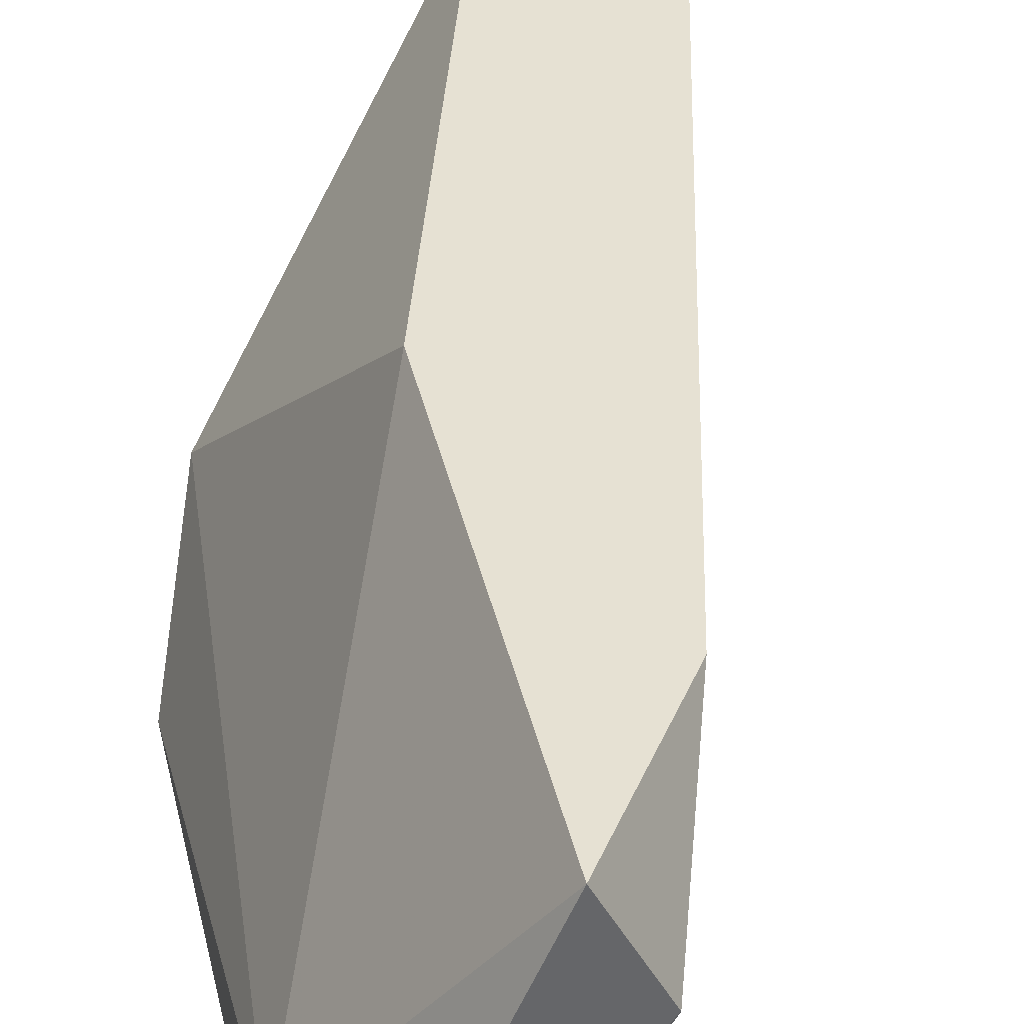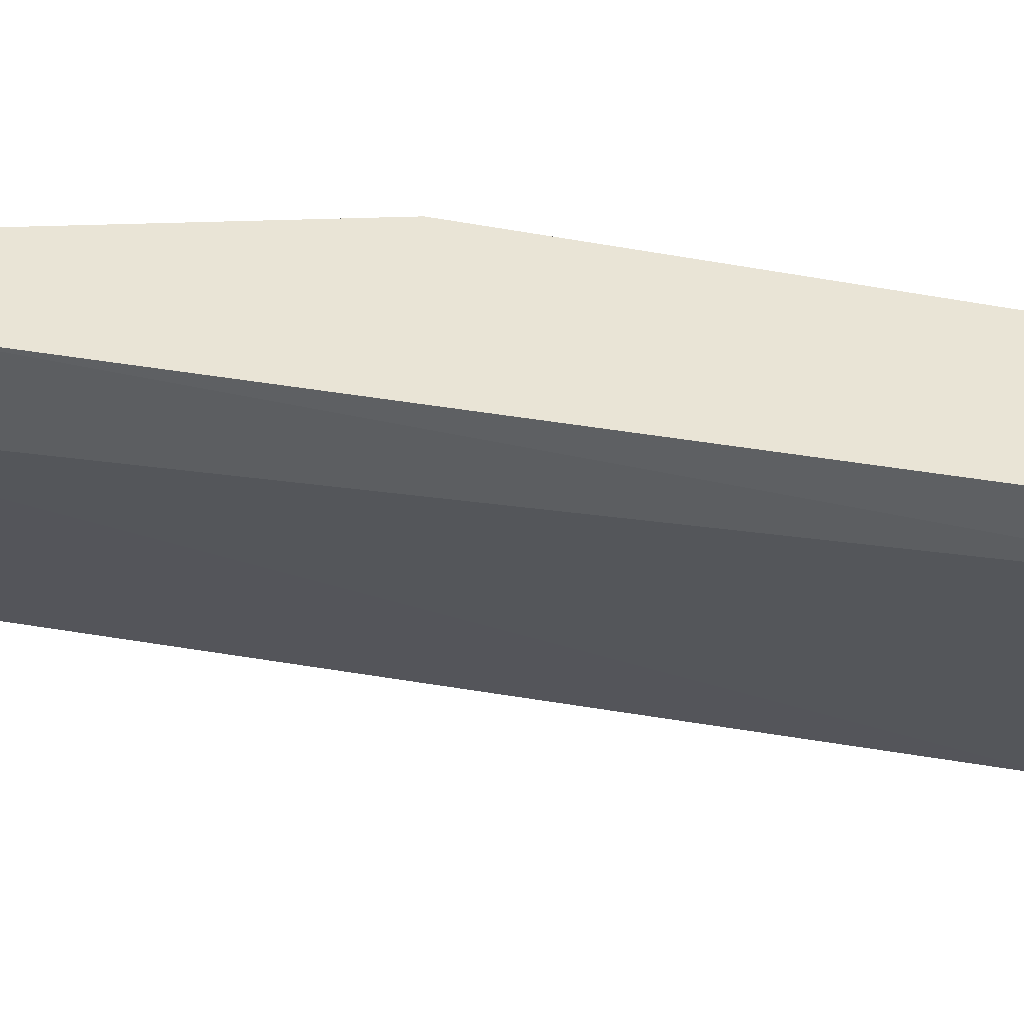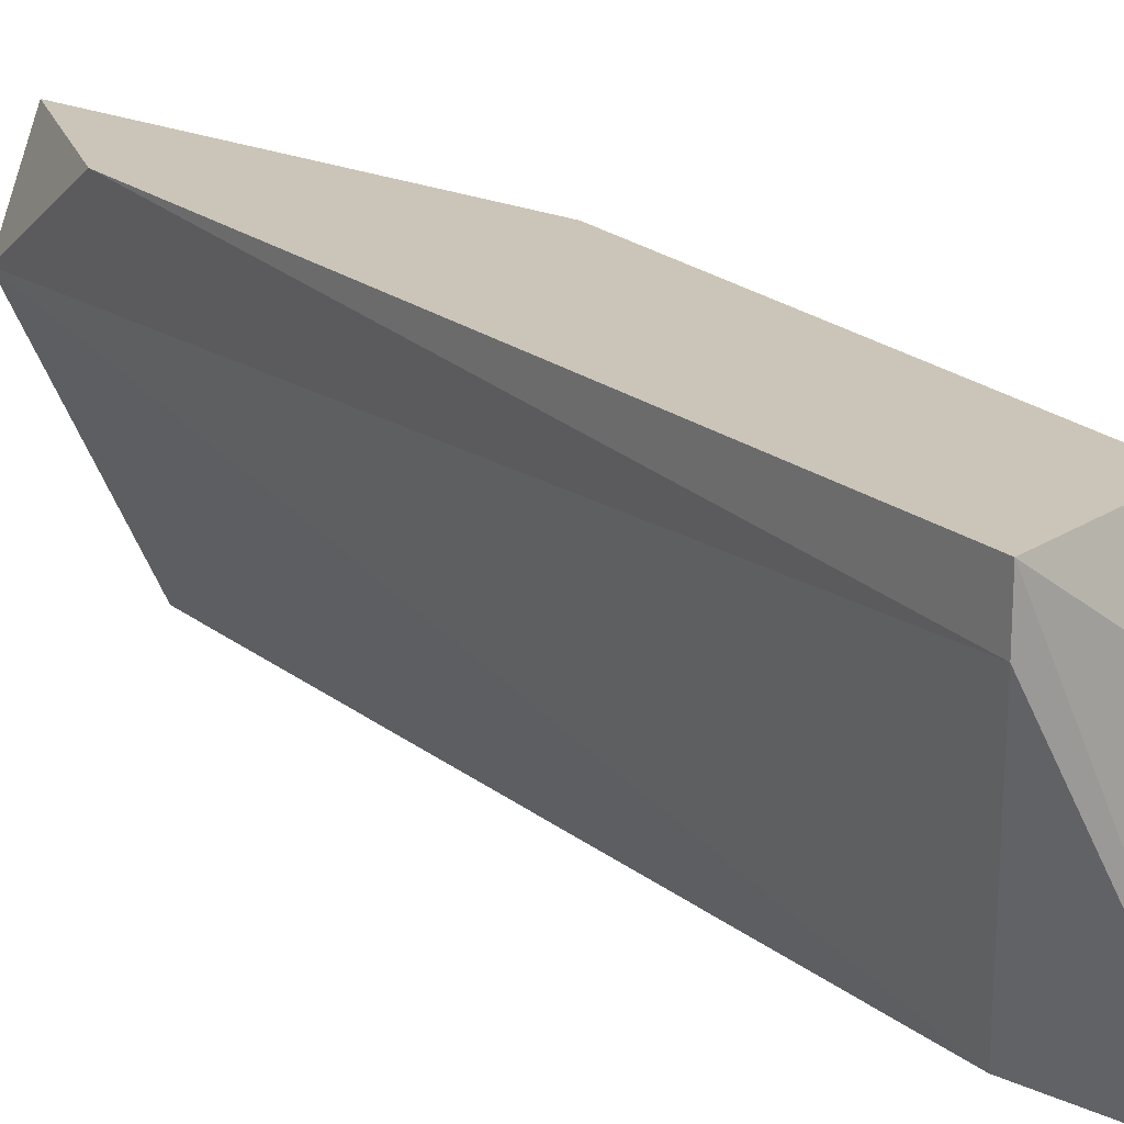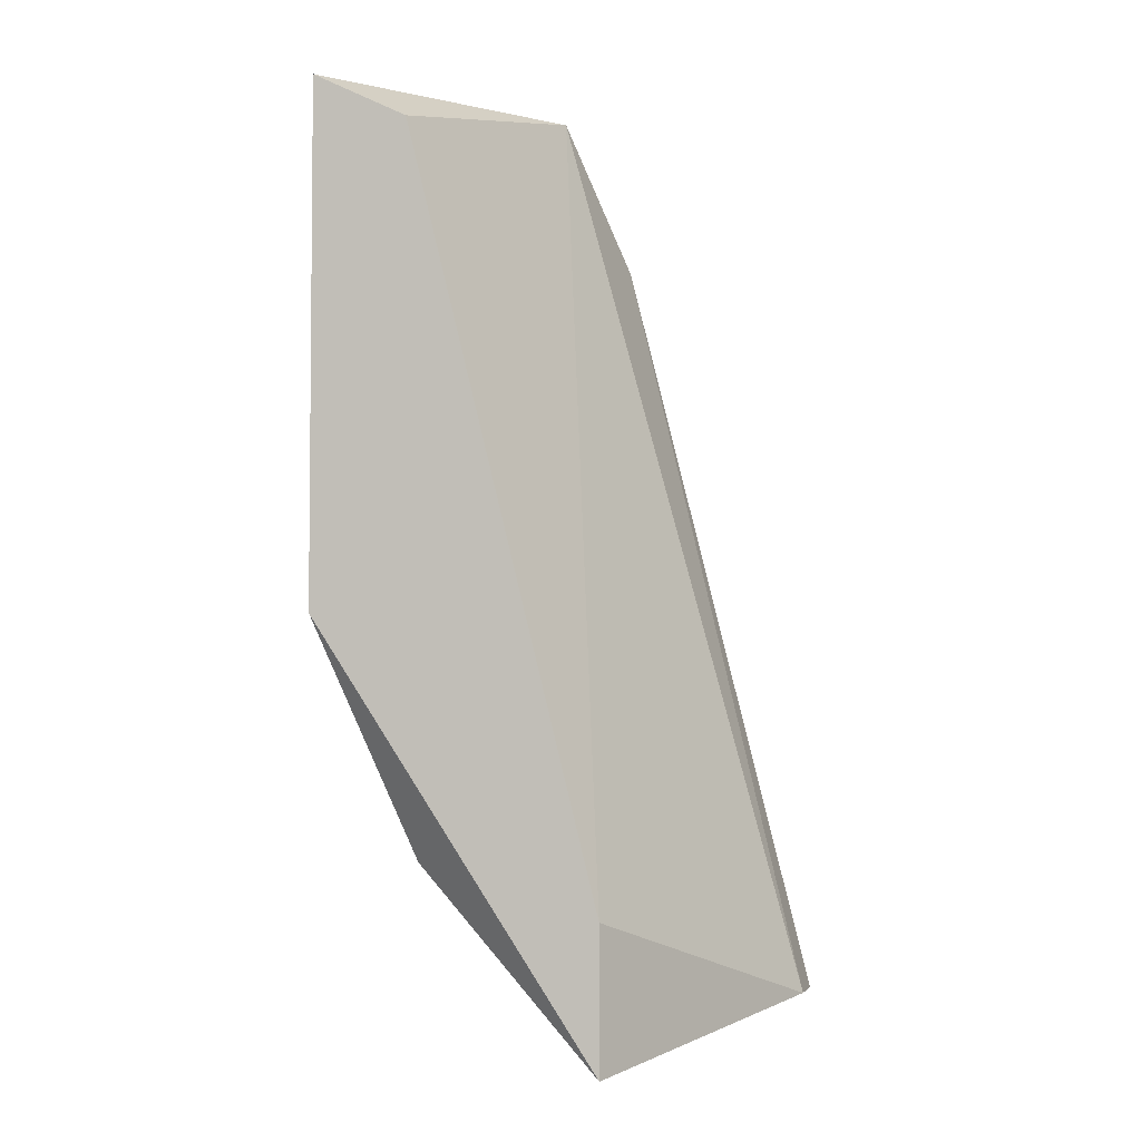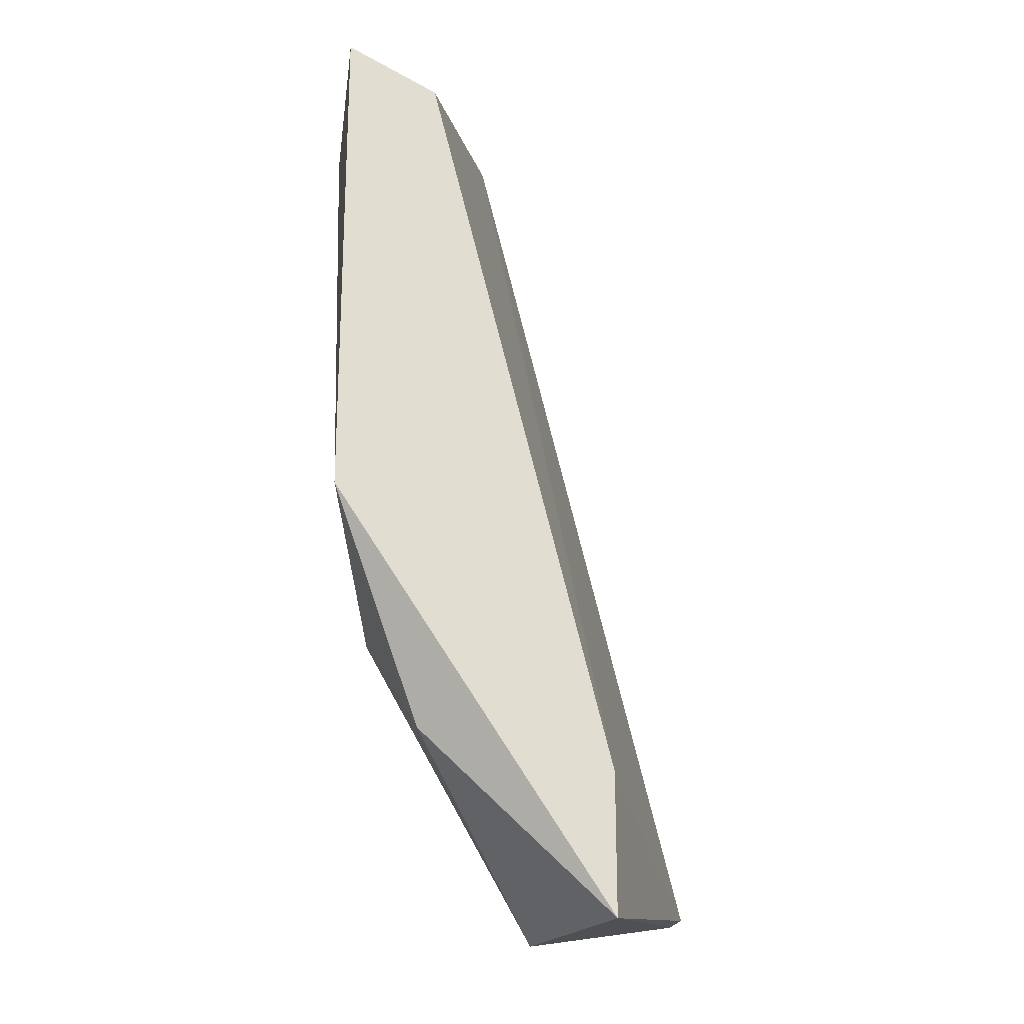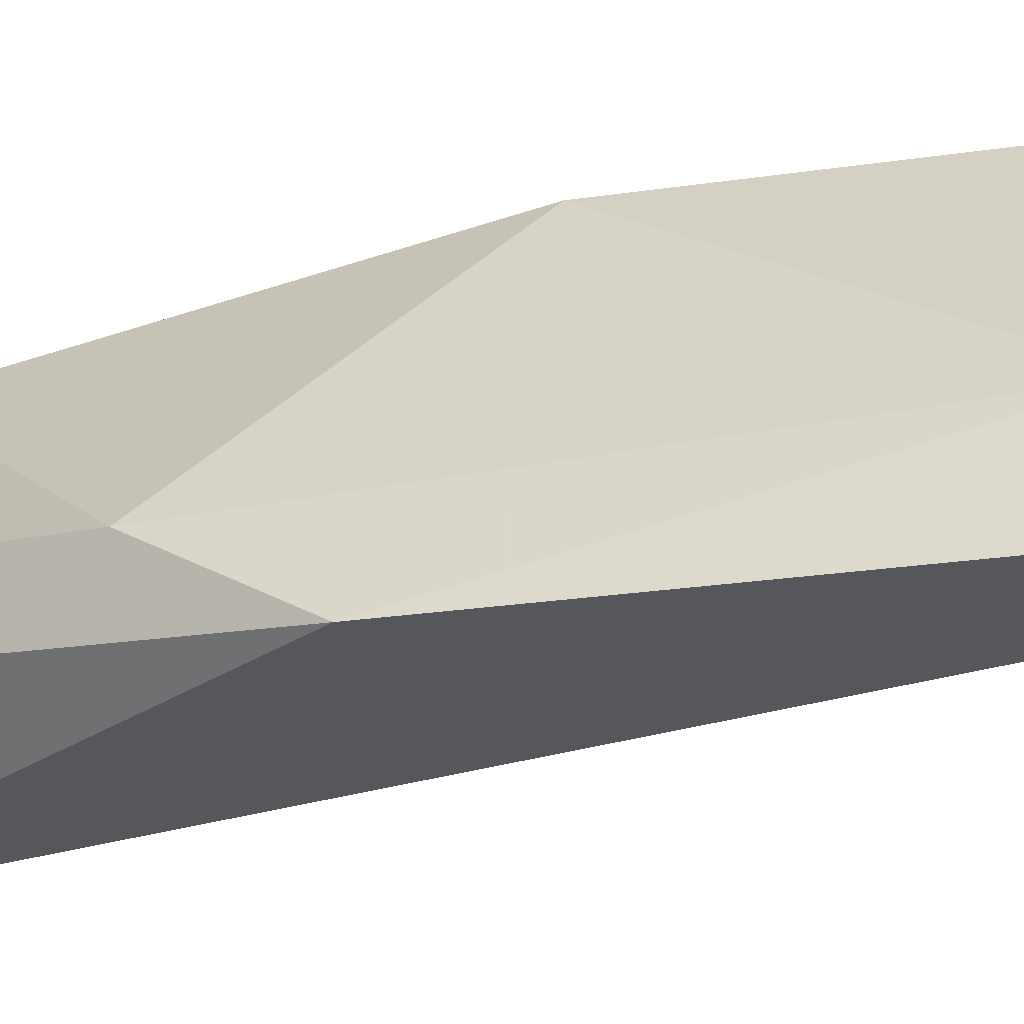
<metadata>
{"format":"obj","ext":"obj","renderer":"f3d","projection":"perspective","resolution":1024,"background":"white","views":[{"elev":38.7,"azim":-12.6,"up":"+Y"},{"elev":42.4,"azim":87.6,"up":"+Y"},{"elev":20.5,"azim":130.1,"up":"+Y"},{"elev":-3.7,"azim":14.9,"up":"+Z"},{"elev":-21.5,"azim":-10.7,"up":"+Z"},{"elev":-27.2,"azim":-77.4,"up":"+Y"}]}
</metadata>
<code>
v -0.0226 0.007251 0.007237
v -0.0226 0.004748 -0.004019
v -0.0226 0.004748 0.00974
v -0.01134 0.0135 -0.01403
v -0.01134 0.01225 -0.01403
v -0.0151 0.0135 -0.01403
v -0.0151 0.004748 -0.01153
v -0.0151 0.004748 -0.01528
v -0.01885 0.0135 0.00974
v -0.01885 0.0135 -0.001521
v -0.02135 0.007251 -0.007773
v -0.0176 0.011 0.00974
v -0.01635 0.0135 0.005986
v -0.01635 0.009751 -0.01528
v -0.0201 0.004748 0.008489
v -0.0201 0.006 -0.01027
f 9 12 13
f 1 9 10
f 9 4 10
f 4 5 8
f 10 4 6
f 16 8 2
f 8 15 2
f 1 10 11
f 10 6 11
f 2 1 11
f 16 2 11
f 9 1 3
f 1 2 3
f 2 15 3
f 15 12 3
f 12 9 3
f 8 5 7
f 15 8 7
f 5 12 7
f 12 15 7
f 4 8 14
f 8 16 14
f 6 4 14
f 11 6 14
f 16 11 14
f 5 4 13
f 4 9 13
f 12 5 13

</code>
